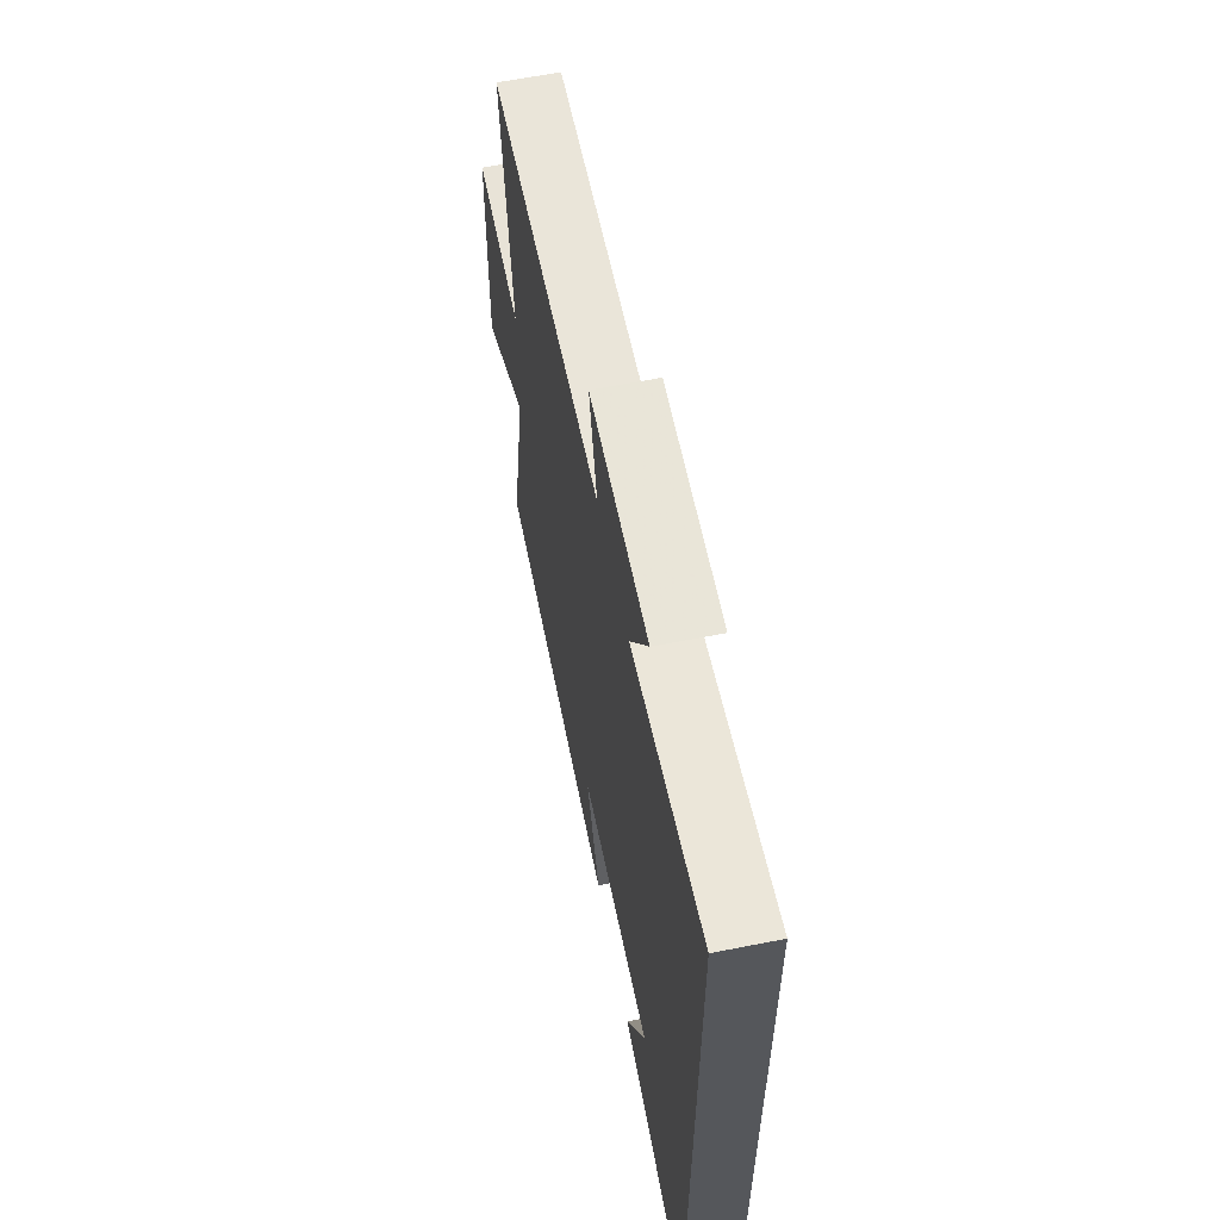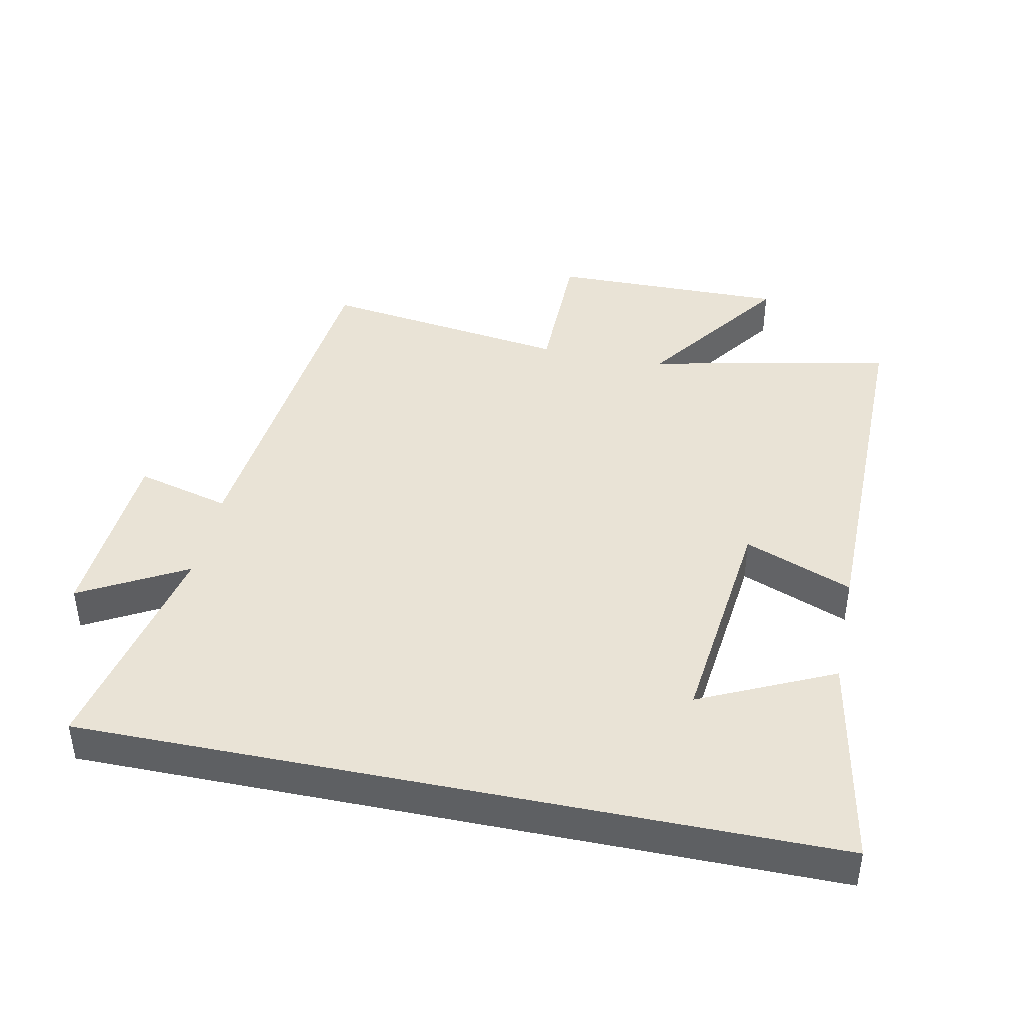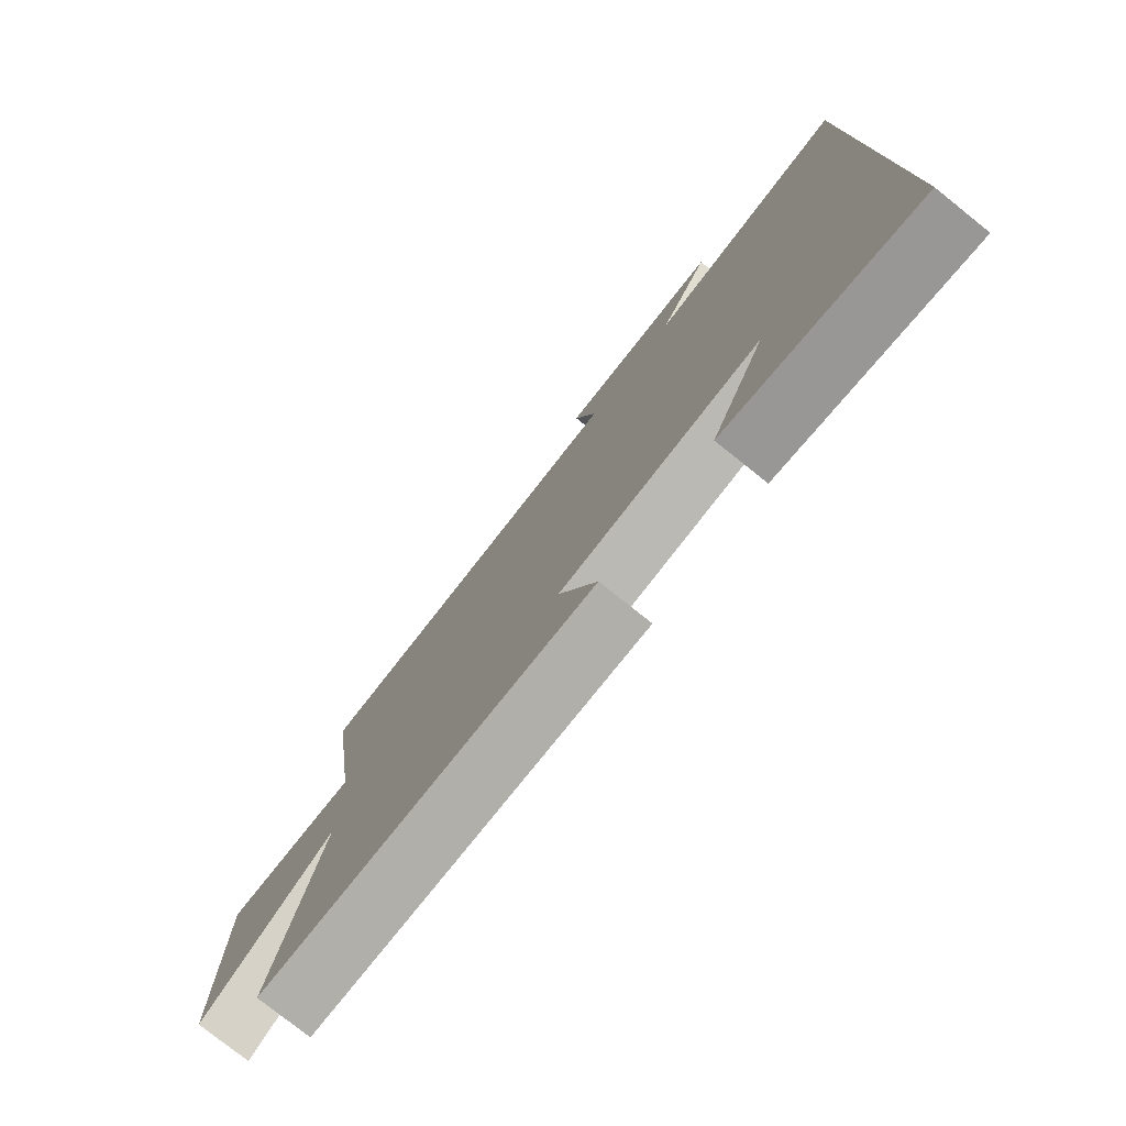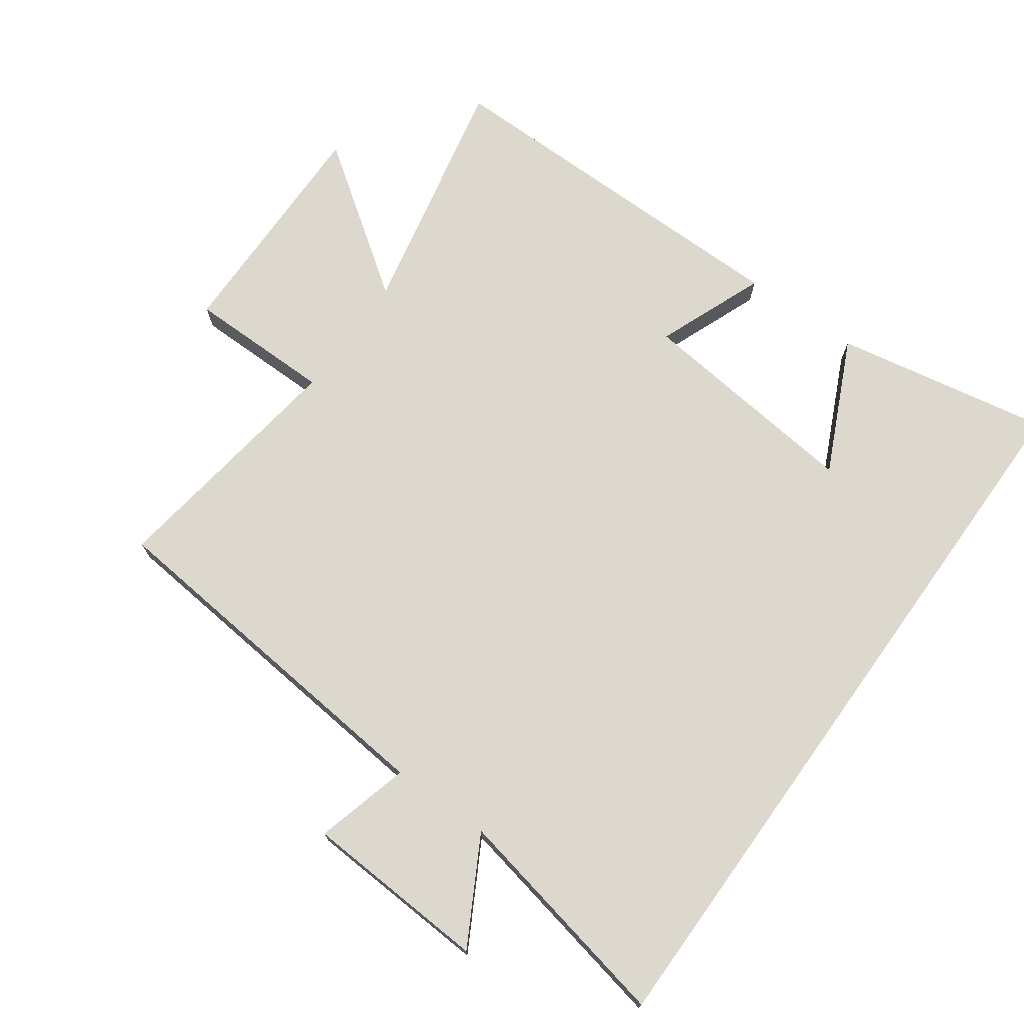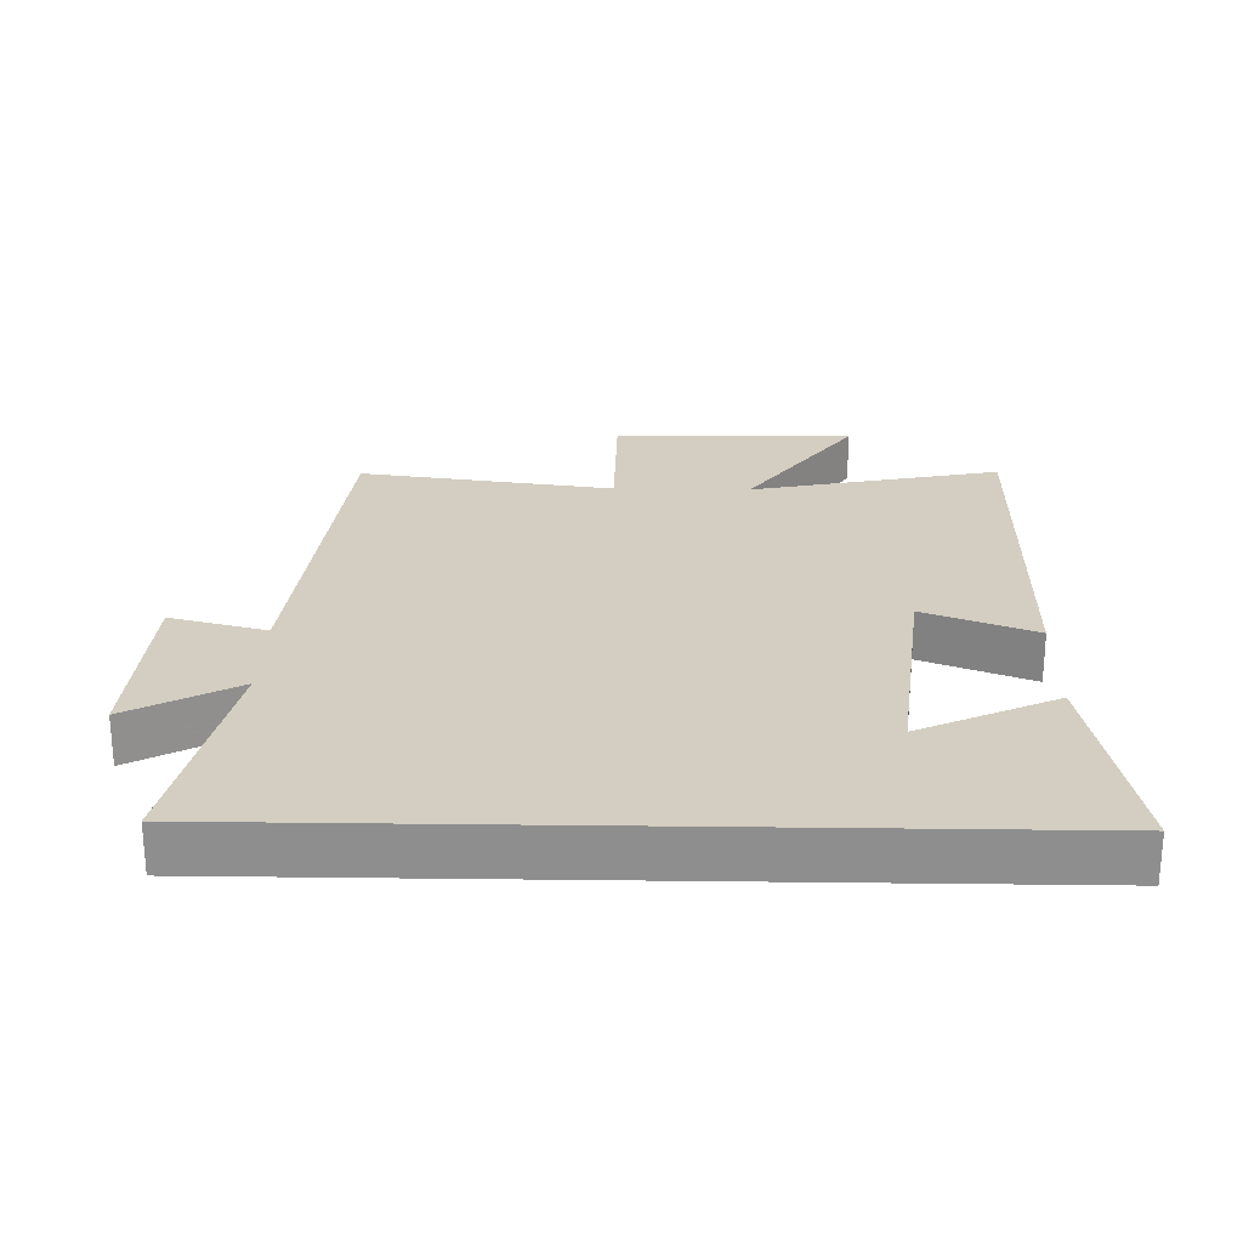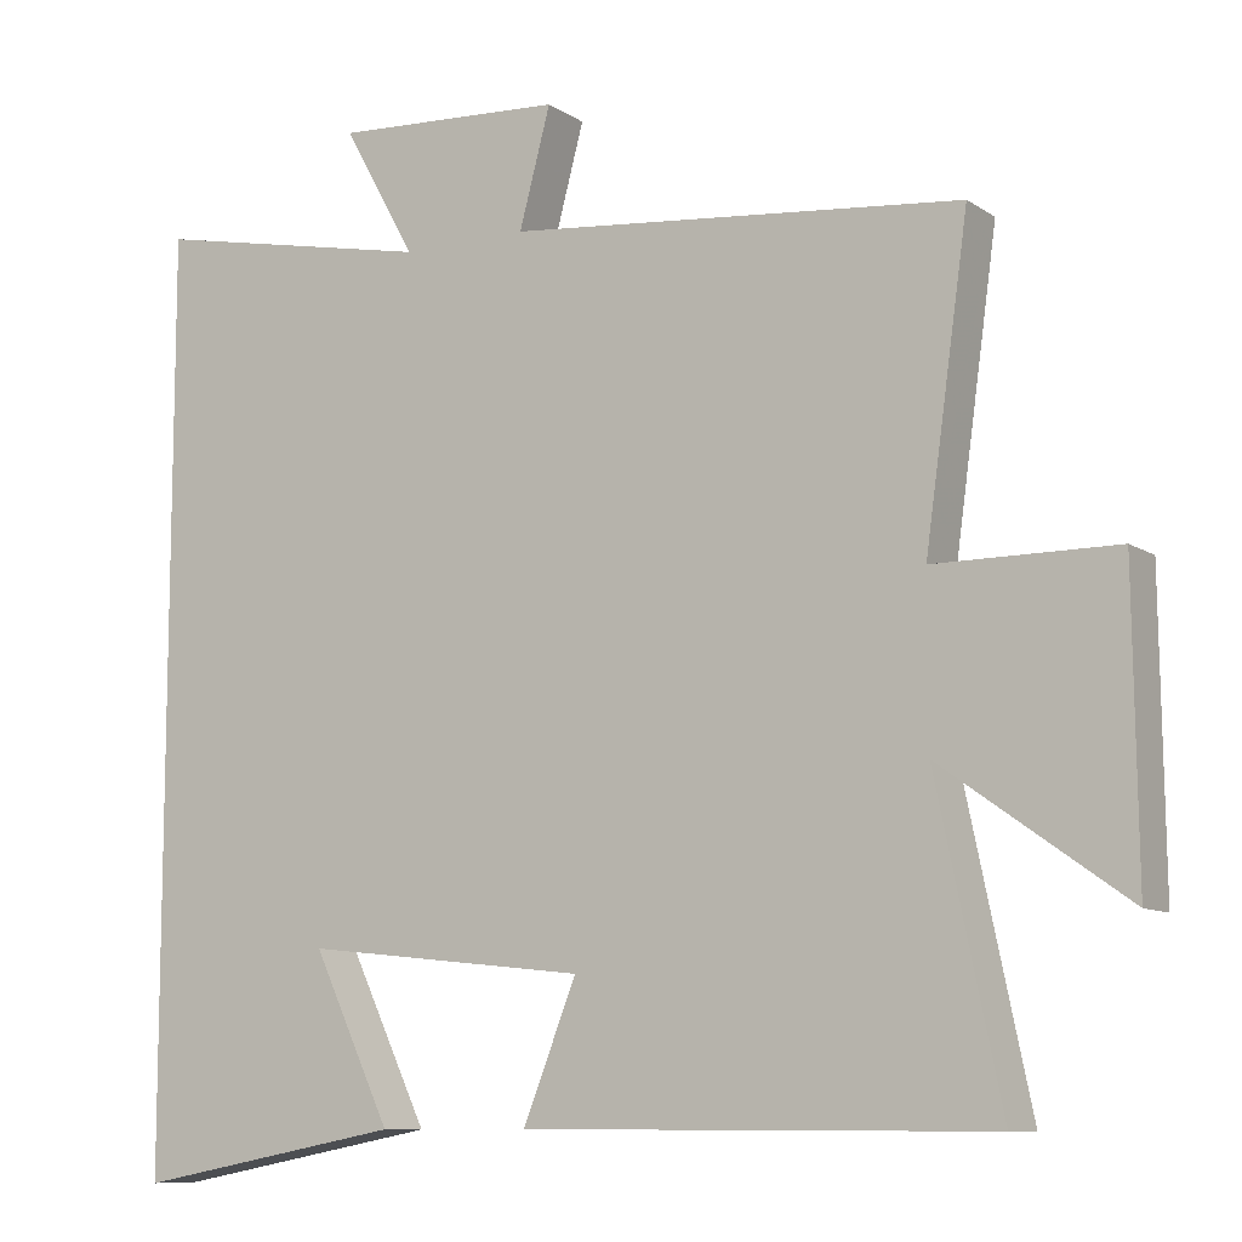
<metadata>
{"format":"obj","ext":"obj","renderer":"f3d","projection":"perspective","resolution":1024,"background":"white","views":[{"elev":62.5,"azim":78.7,"up":"+Z"},{"elev":42.3,"azim":101.7,"up":"+Y"},{"elev":-77.7,"azim":51.4,"up":"+Z"},{"elev":72.6,"azim":35.7,"up":"+Y"},{"elev":24.9,"azim":91.1,"up":"+Y"},{"elev":-9.6,"azim":-148.3,"up":"+Z"}]}
</metadata>
<code>
v 0.5 0.07 0.57
v 0.5 0.07 -0.561
v 0.173 0.07 -0.5
v 0.268 0.07 -0.298
v -0.076 0.07 -0.336
v -0.011 0.07 -0.5
v -0.578 0.07 -0.503
v -0.5 0.07 -0.132
v -0.724 0.07 -0.291
v -0.72 0.07 0.067
v -0.5 0.07 0.068
v -0.553 0.07 0.446
v 0 0.07 0.5
v -0.038 0.07 0.643
v 0.242 0.07 0.659
v 0.154 0.07 0.5
v 0.5 0 0.57
v 0.5 0 -0.561
v 0.173 0 -0.5
v 0.268 0 -0.298
v -0.076 0 -0.336
v -0.011 0 -0.5
v -0.578 0 -0.503
v -0.5 0 -0.132
v -0.724 0 -0.291
v -0.72 0 0.067
v -0.5 0 0.068
v -0.553 0 0.446
v 0 0 0.5
v -0.038 0 0.643
v 0.242 0 0.659
v 0.154 0 0.5
f 13 14 15 16
f 11 12 13 16
f 11 16 1
f 8 9 10 11
f 8 11 1
f 5 6 7 8
f 4 5 8 1
f 2 3 4
f 1 2 4
f 32 31 30 29
f 32 29 28 27
f 17 32 27
f 27 26 25 24
f 17 27 24
f 24 23 22 21
f 17 24 21 20
f 20 19 18
f 20 18 17
f 1 17 18 2
f 2 18 19 3
f 3 19 20 4
f 4 20 21 5
f 5 21 22 6
f 6 22 23 7
f 7 23 24 8
f 8 24 25 9
f 9 25 26 10
f 10 26 27 11
f 11 27 28 12
f 12 28 29 13
f 13 29 30 14
f 14 30 31 15
f 15 31 32 16
f 16 32 17 1

</code>
